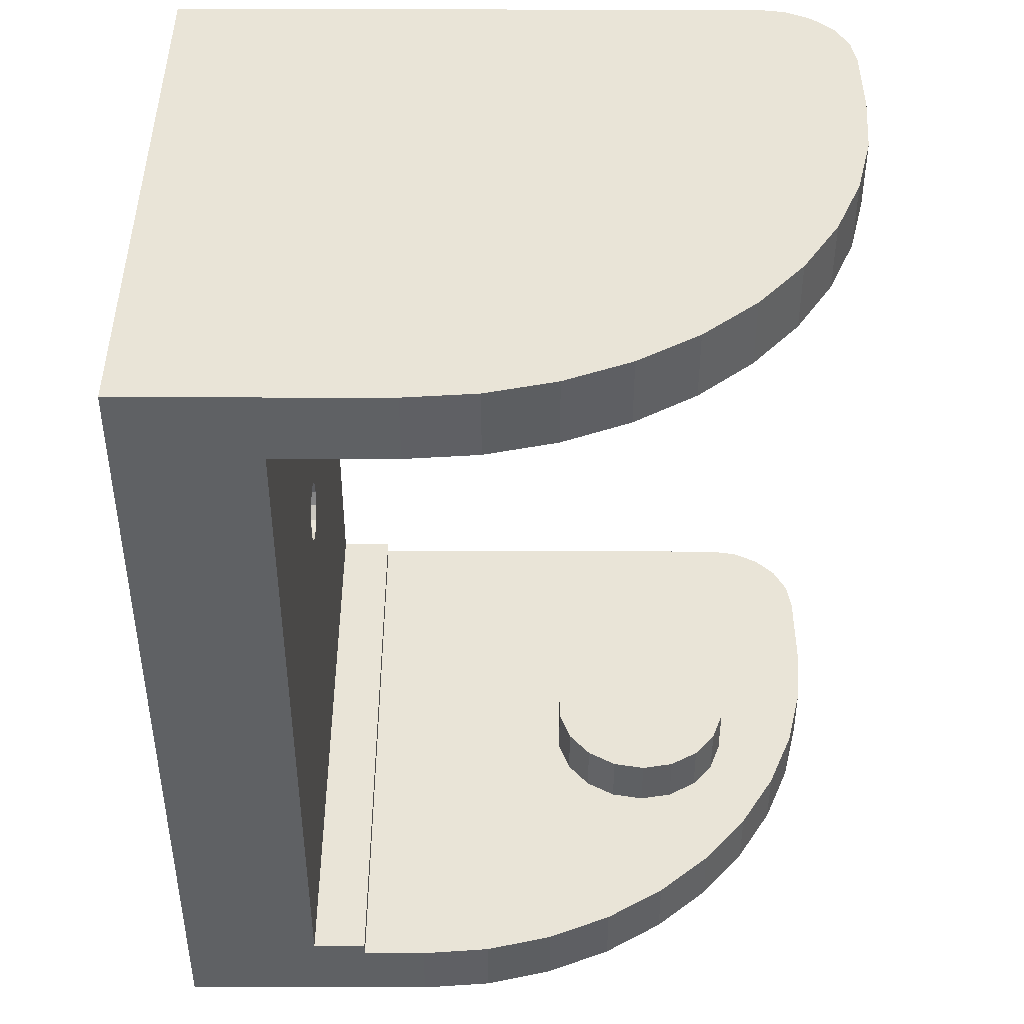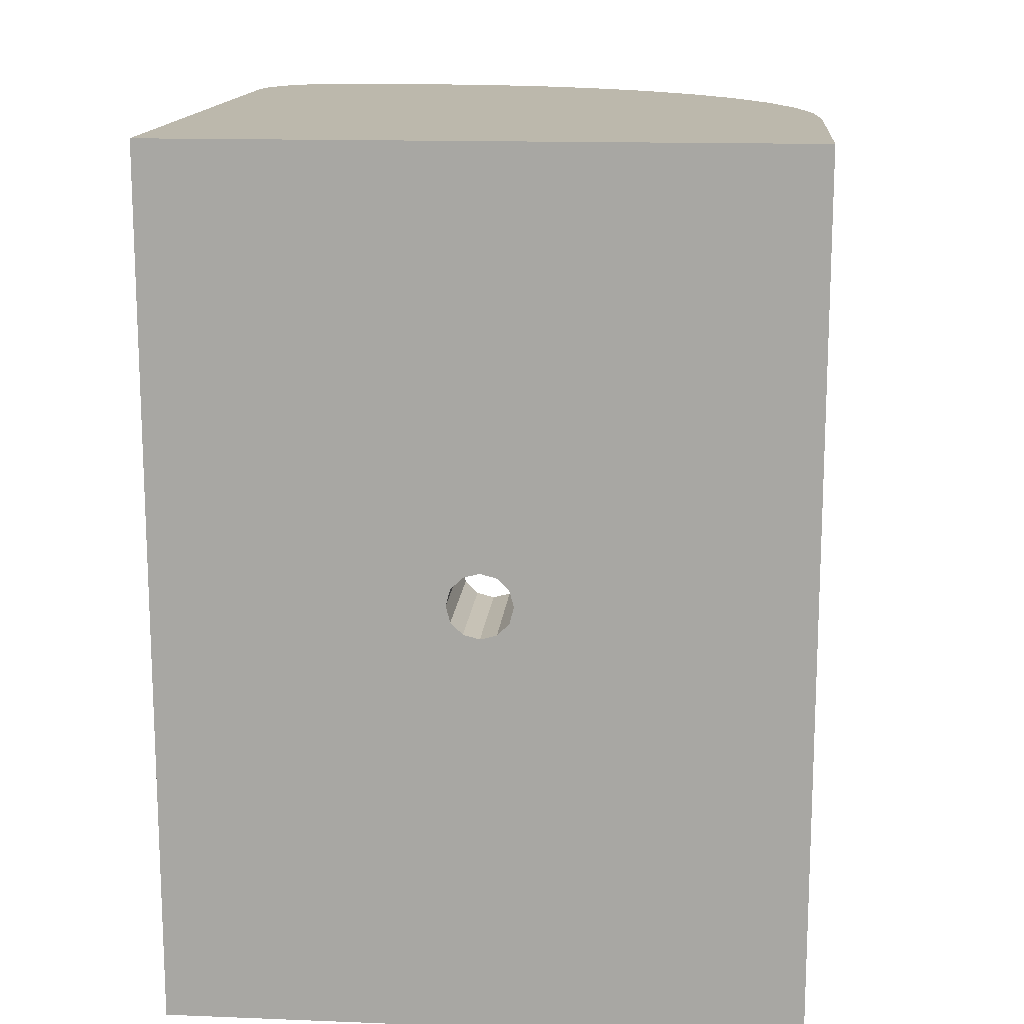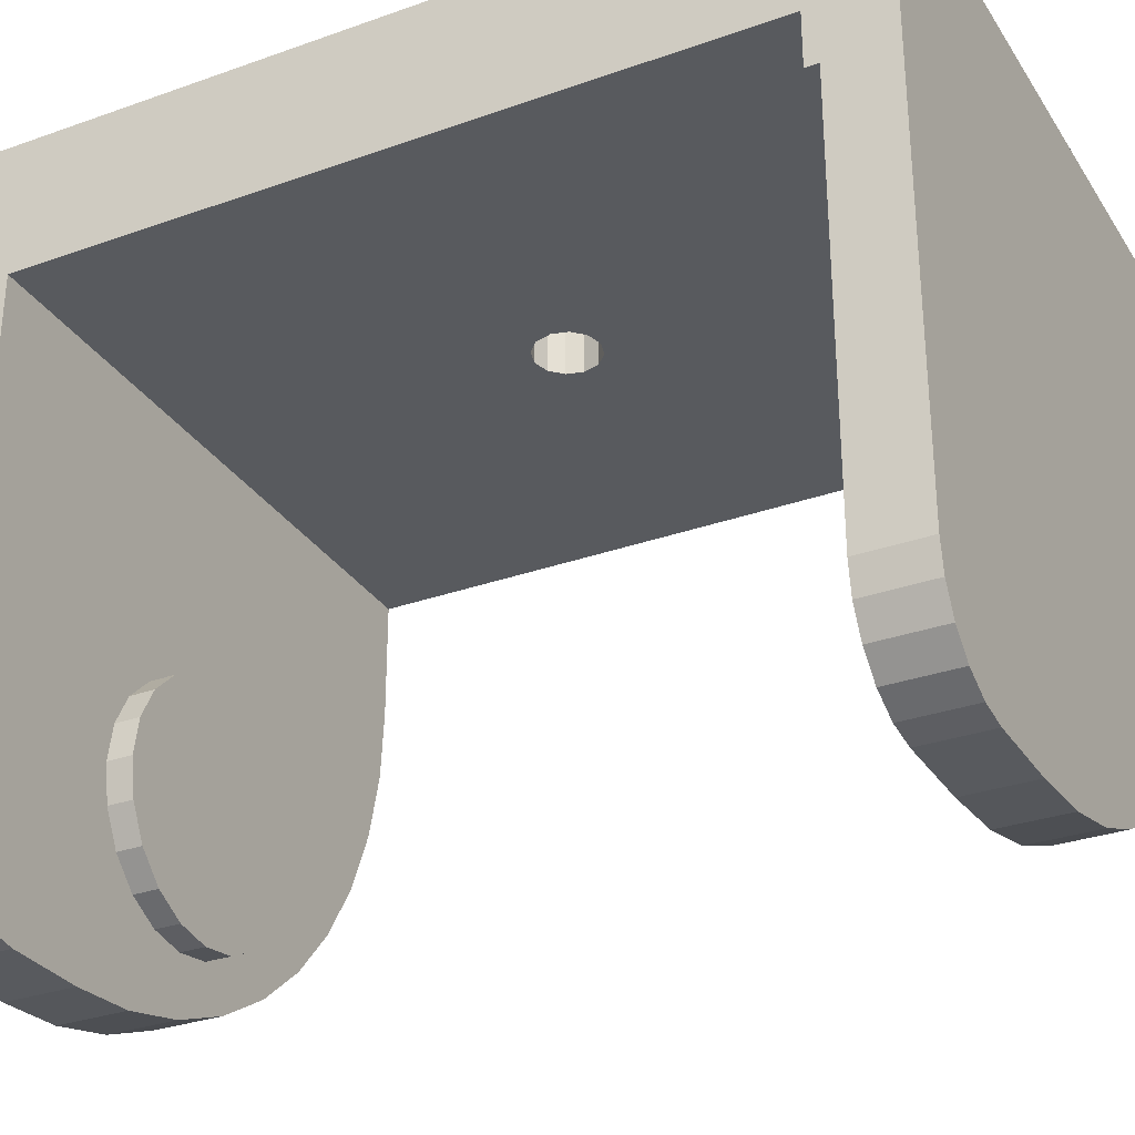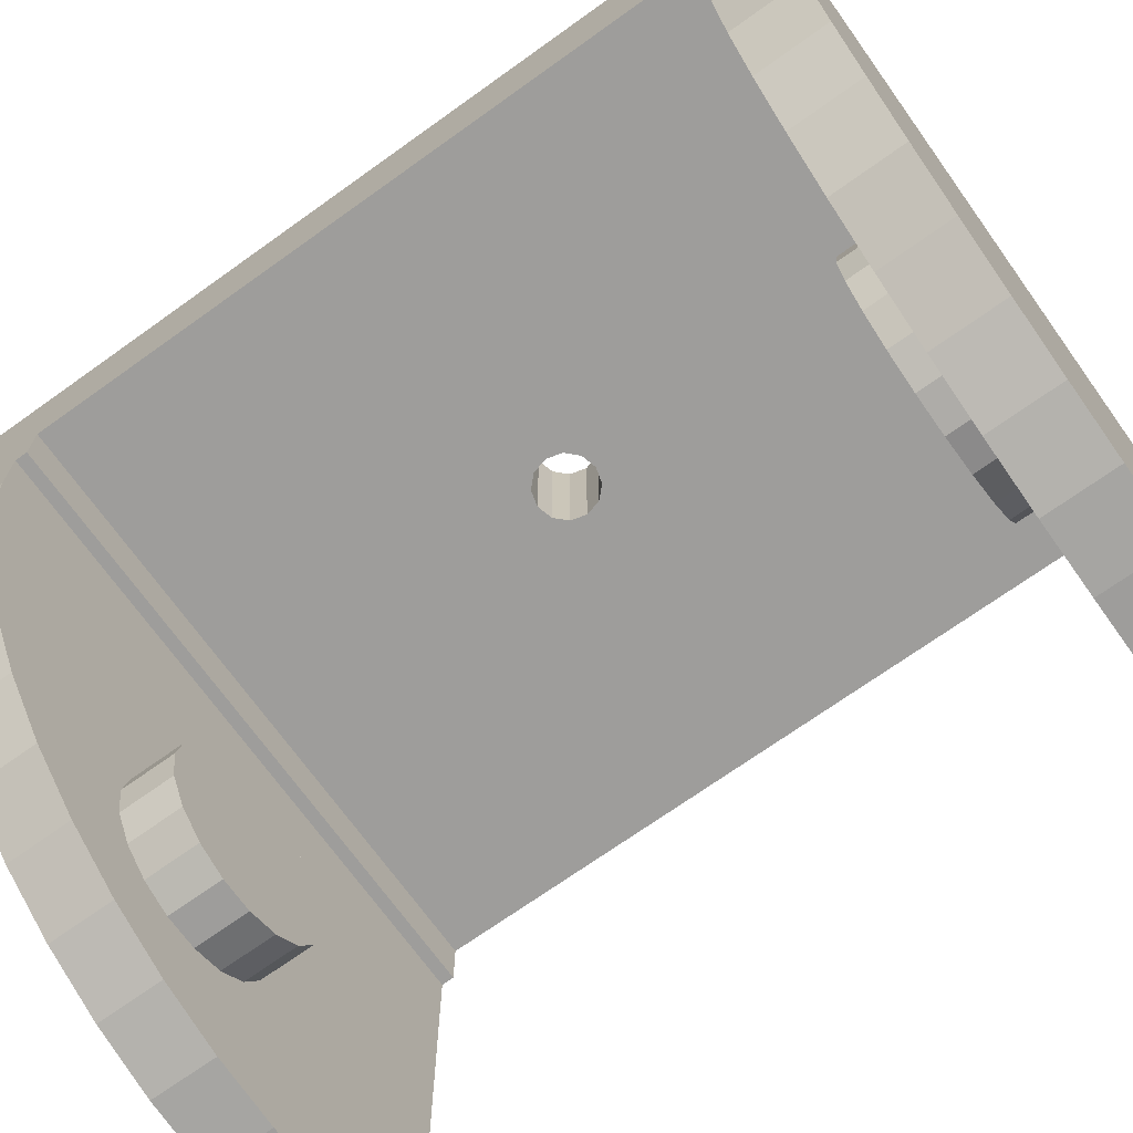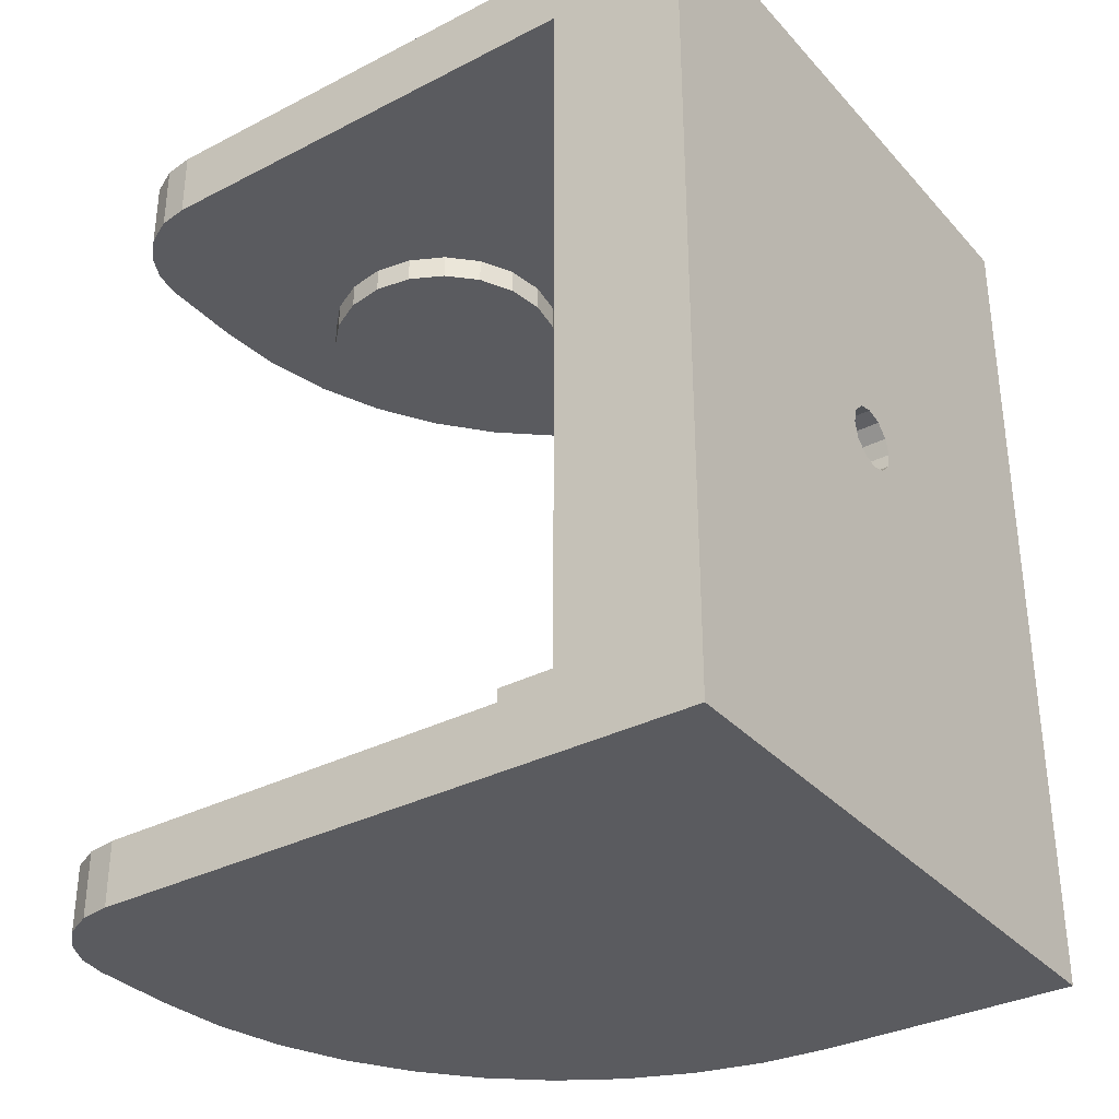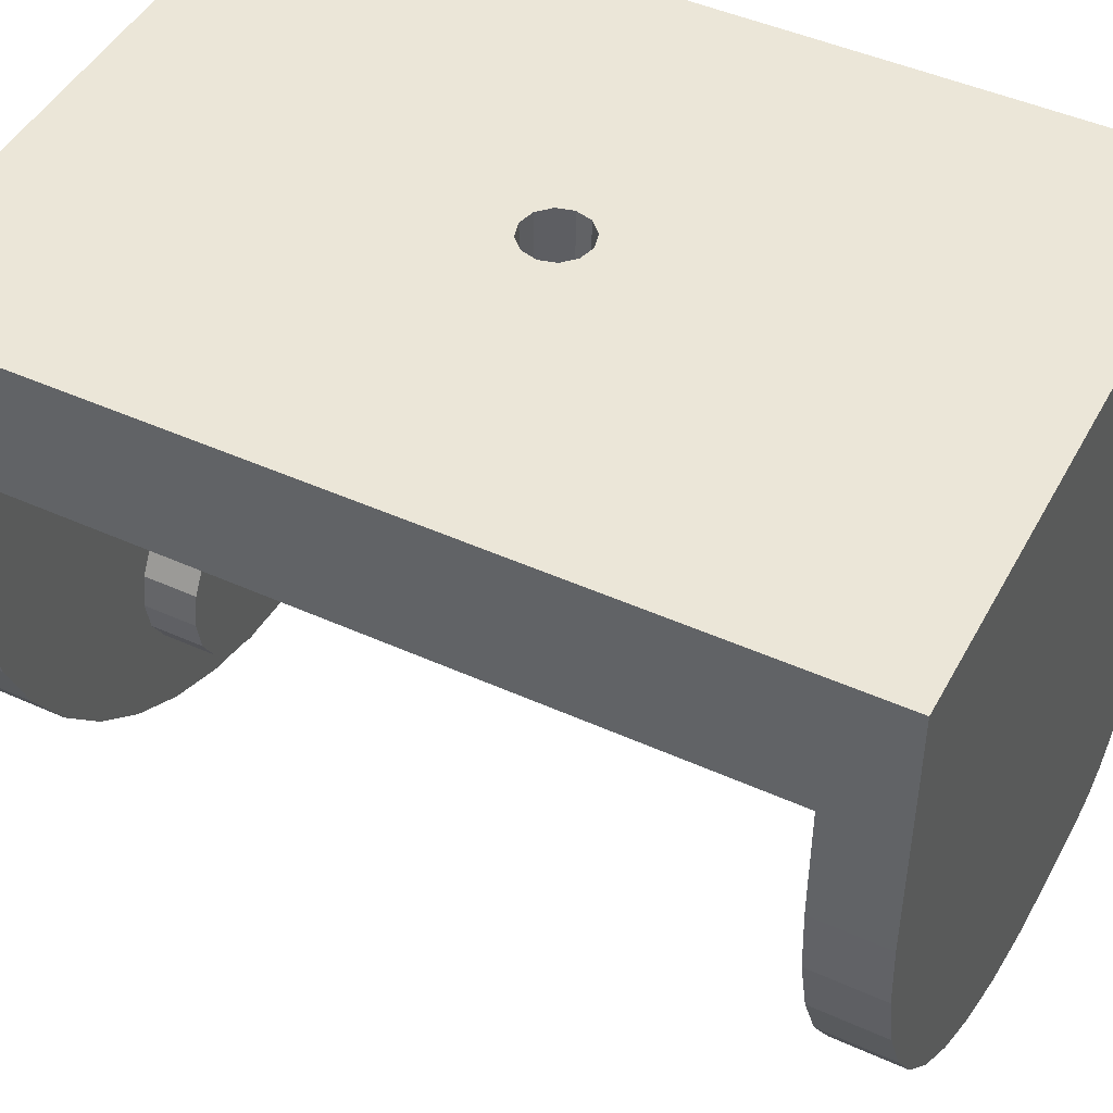
<metadata>
{"format":"obj","ext":"obj","renderer":"f3d","projection":"perspective","resolution":1024,"background":"white","views":[{"elev":43.4,"azim":90.1,"up":"+Y"},{"elev":14.6,"azim":4.9,"up":"+Y"},{"elev":-30.6,"azim":-62.8,"up":"+Z"},{"elev":-70.6,"azim":125.6,"up":"+Z"},{"elev":-33.5,"azim":-54.9,"up":"+Y"},{"elev":46.5,"azim":117.2,"up":"+Z"}]}
</metadata>
<code>
v  0.0005 -0.000866 0.0157
v  -1.684e-14 -0.001 0.0114
v  -1.679e-14 -0.001 0.0157
v  0.0005 -0.000866 0.0114
v  -0.0005 -0.000866 0.0114
v  -0.0005 -0.000866 0.0157
v  -0.000866 -0.0005 0.0114
v  -0.000866 -0.0005 0.0157
v  -0.001 5.84e-16 0.0114
v  -0.001 5.868e-16 0.0157
v  -0.000866 0.0005 0.0114
v  -0.000866 0.0005 0.0157
v  -0.0005 0.000866 0.0114
v  -0.0005 0.000866 0.0157
v  -1.687e-14 0.001 0.0114
v  -1.683e-14 0.001 0.0157
v  0.0005 0.000866 0.0114
v  0.0005 0.000866 0.0157
v  0.000866 0.0005 0.0114
v  0.000866 0.0005 0.0157
v  0.001 6.221e-16 0.0114
v  0.001 6.248e-16 0.0157
v  0.000866 -0.0005 0.0114
v  0.000866 -0.0005 0.0157
v  -0.0098 -0.01345 0.0157
v  -0.0098 0.01345 0.0157
v  0.0098 -0.01345 0.0157
v  -1.679e-14 -0.001 0.0157
v  -0.001 5.87e-16 0.0157
v  -1.683e-14 0.001 0.0157
v  0.0098 0.01345 0.0157
v  0.001 6.255e-16 0.0157
v  0.002234 0.01045 0.003074
v  0.001174 0.01045 0.003614
v  -0.003074 0.01045 -0.002234
v  0.003074 0.01045 0.002234
v  -7.727e-15 0.01045 0.0038
v  -0.001174 0.01045 0.003614
v  -0.002234 0.01045 0.003074
v  -0.003074 0.01045 0.002234
v  -0.003614 0.01045 0.001174
v  -0.0038 0.01045 4.289e-17
v  -0.003614 0.01045 -0.001174
v  0.003614 0.01045 -0.001174
v  0.0038 0.01045 -3.692e-17
v  -0.002234 0.01045 -0.003074
v  0.002234 0.01045 -0.003074
v  0.003074 0.01045 -0.002234
v  0.003614 0.01045 0.001174
v  -0.001174 0.01045 -0.003614
v  -7.81e-15 0.01045 -0.0038
v  0.001174 0.01045 -0.003614
v  0.0038 0.01125 -3.568e-17
v  0.003614 0.01125 -0.001174
v  0.005699 0.01125 -0.002199
v  0.007126 0.01125 -0.000529
v  0.008274 0.01125 0.001344
v  0.003614 0.01125 0.001174
v  0.004029 0.01125 -0.003626
v  0.003074 0.01125 -0.002234
v  0.002234 0.01125 -0.003074
v  0.002156 0.01125 -0.004774
v  0.001174 0.01125 -0.003614
v  0.0001262 0.01125 -0.005615
v  -7.825e-15 0.01125 -0.0038
v  -0.00201 0.01125 -0.006128
v  -0.001174 0.01125 -0.003614
v  -0.0042 0.01125 -0.0063
v  -0.002234 0.01125 -0.003074
v  -0.0068 0.01125 -0.0063
v  -0.003074 0.01125 -0.002234
v  -0.007727 0.01125 -0.006153
v  -0.009227 0.01125 -0.005063
v  -0.008563 0.01125 -0.005727
v  -0.003614 0.01125 -0.001174
v  -0.0098 0.01125 -0.0033
v  -0.009653 0.01125 -0.004227
v  -0.0038 0.01125 4.149e-17
v  -0.0098 0.01125 0.0114
v  -0.003614 0.01125 0.001174
v  -0.003074 0.01125 0.002234
v  -0.002234 0.01125 0.003074
v  -0.001174 0.01125 0.003614
v  -7.742e-15 0.01125 0.0038
v  0.0098 0.01125 0.0114
v  0.001174 0.01125 0.003614
v  0.002234 0.01125 0.003074
v  0.0098 0.01125 0.0077
v  0.003074 0.01125 0.002234
v  0.009628 0.01125 0.00551
v  0.009115 0.01125 0.003374
v  -0.00201 0.01345 -0.006128
v  -0.0042 0.01345 -0.0063
v  0.0001262 0.01345 -0.005615
v  -0.0098 0.01345 -0.0033
v  -0.0068 0.01345 -0.0063
v  -0.009653 0.01345 -0.004227
v  -0.007727 0.01345 -0.006153
v  -0.008563 0.01345 -0.005727
v  -0.009227 0.01345 -0.005063
v  0.0098 0.01345 0.0077
v  0.009628 0.01345 0.00551
v  0.009115 0.01345 0.003374
v  0.008274 0.01345 0.001344
v  0.007126 0.01345 -0.000529
v  0.005699 0.01345 -0.002199
v  0.004029 0.01345 -0.003626
v  0.002156 0.01345 -0.004774
v  -0.0038 0.01045 4.196e-17
v  -7.727e-15 0.01045 0.0038
v  0.0038 0.01125 -3.74e-17
v  -7.81e-15 0.01045 -0.0038
v  0.0098 -0.01105 0.0114
v  0.001 6.593e-16 0.0114
v  -0.0098 -0.01105 0.0114
v  -1.684e-14 -0.001 0.0114
v  -0.001 5.84e-16 0.0114
v  0.0098 -0.01105 0.0097
v  -0.0098 -0.01105 0.0097
v  0.002819 -0.00975 -0.001026
v  0.002298 -0.00975 -0.001928
v  0.0015 -0.00975 -0.002598
v  0.003 -0.00975 4.467e-16
v  0.002819 -0.00975 0.001026
v  0.002298 -0.00975 0.001928
v  0.0005209 -0.00975 -0.002954
v  -0.0005209 -0.00975 -0.002954
v  -0.0015 -0.00975 -0.002598
v  -0.002298 -0.00975 -0.001928
v  -0.002819 -0.00975 -0.001026
v  -0.003 -0.00975 5.039e-16
v  -0.002819 -0.00975 0.001026
v  -0.002298 -0.00975 0.001928
v  -0.0015 -0.00975 0.002598
v  -0.0005209 -0.00975 0.002954
v  0.0005209 -0.00975 0.002954
v  0.0015 -0.00975 0.002598
v  0.0098 -0.01345 0.0077
v  0.009628 -0.01345 0.00551
v  0.009115 -0.01345 0.003374
v  0.008274 -0.01345 0.001344
v  0.007126 -0.01345 -0.000529
v  0.005699 -0.01345 -0.002199
v  0.004029 -0.01345 -0.003626
v  0.002156 -0.01345 -0.004774
v  0.0001262 -0.01345 -0.005615
v  -0.00201 -0.01345 -0.006128
v  -0.0042 -0.01345 -0.0063
v  -0.0098 -0.01345 -0.0033
v  -0.0068 -0.01345 -0.0063
v  -0.009653 -0.01345 -0.004227
v  -0.007727 -0.01345 -0.006153
v  -0.009227 -0.01345 -0.005063
v  -0.008563 -0.01345 -0.005727
v  0.0098 -0.01145 0.0097
v  0.0098 -0.01145 0.0077
v  0.002298 -0.01145 0.001928
v  0.0015 -0.01145 0.002598
v  0.0005209 -0.01145 0.002954
v  -0.0098 -0.01145 0.0097
v  0.009628 -0.01145 0.00551
v  0.002819 -0.01145 0.001026
v  0.009115 -0.01145 0.003374
v  0.008274 -0.01145 0.001344
v  0.003 -0.01145 4.462e-16
v  0.007126 -0.01145 -0.000529
v  0.002819 -0.01145 -0.001026
v  0.005699 -0.01145 -0.002199
v  0.002298 -0.01145 -0.001928
v  0.004029 -0.01145 -0.003626
v  0.0015 -0.01145 -0.002598
v  0.002156 -0.01145 -0.004774
v  0.0005209 -0.01145 -0.002954
v  0.0001262 -0.01145 -0.005615
v  -0.0005209 -0.01145 -0.002954
v  -0.00201 -0.01145 -0.006128
v  -0.0015 -0.01145 -0.002598
v  -0.0042 -0.01145 -0.0063
v  -0.002298 -0.01145 -0.001928
v  -0.0068 -0.01145 -0.0063
v  -0.007727 -0.01145 -0.006153
v  -0.008563 -0.01145 -0.005727
v  -0.009653 -0.01145 -0.004227
v  -0.002819 -0.01145 -0.001026
v  -0.009227 -0.01145 -0.005063
v  -0.0098 -0.01145 -0.0033
v  -0.003 -0.01145 5.05e-16
v  -0.002819 -0.01145 0.001026
v  -0.0005209 -0.01145 0.002954
v  -0.0015 -0.01145 0.002598
v  -0.002298 -0.01145 0.001928
v  0.003 -0.00975 4.452e-16
v  0.003 -0.01145 4.462e-16
v  -0.003 -0.01145 5.05e-16
g <STL_BINARY>
f 1 2 3
f 1 4 2
f 3 2 5
f 3 5 6
f 6 5 7
f 6 7 8
f 8 7 9
f 8 9 10
f 10 9 11
f 10 11 12
f 12 11 13
f 12 13 14
f 14 13 15
f 14 15 16
f 16 15 17
f 16 17 18
f 18 17 19
f 18 19 20
f 20 19 21
f 20 21 22
f 22 21 23
f 22 23 24
f 24 23 4
f 24 4 1
f 25 6 8
f 25 8 26
f 27 1 25
f 25 1 28
f 25 28 6
f 26 8 29
f 26 29 12
f 12 14 26
f 26 14 30
f 26 30 31
f 31 30 18
f 18 20 31
f 31 20 32
f 31 32 27
f 27 32 24
f 27 24 1
f 33 34 35
f 35 36 33
f 35 34 37
f 37 38 35
f 35 38 39
f 35 39 40
f 40 41 35
f 35 41 42
f 35 42 43
f 44 45 35
f 46 47 35
f 35 47 48
f 35 48 44
f 45 49 35
f 35 49 36
f 46 50 51
f 51 52 46
f 46 52 47
f 53 54 55
f 55 56 53
f 53 56 57
f 53 57 58
f 55 54 59
f 54 60 59
f 59 60 61
f 59 61 62
f 62 61 63
f 62 63 64
f 64 63 65
f 64 65 66
f 66 65 67
f 66 67 68
f 68 67 69
f 68 69 70
f 70 69 71
f 70 71 72
f 73 74 71
f 72 71 74
f 75 76 71
f 71 76 77
f 71 77 73
f 76 75 78
f 76 78 79
f 78 80 79
f 79 80 81
f 79 81 82
f 82 83 79
f 79 83 84
f 79 84 85
f 86 85 84
f 87 88 85
f 87 85 86
f 89 88 87
f 89 90 88
f 58 91 89
f 89 91 90
f 58 57 91
f 92 93 26
f 26 94 92
f 26 93 95
f 95 93 96
f 95 96 97
f 97 96 98
f 99 100 97
f 97 98 99
f 26 31 101
f 101 102 26
f 26 102 103
f 26 103 104
f 104 105 26
f 26 105 106
f 26 106 107
f 107 108 26
f 26 108 94
f 68 93 92
f 68 92 66
f 66 92 94
f 66 94 64
f 64 94 108
f 64 108 62
f 62 108 107
f 62 107 59
f 59 107 106
f 59 106 55
f 55 106 105
f 55 105 56
f 56 105 104
f 56 104 57
f 57 104 103
f 57 103 91
f 91 103 102
f 91 102 90
f 90 102 101
f 90 101 88
f 93 68 96
f 96 68 70
f 76 95 97
f 76 97 77
f 77 97 100
f 77 100 73
f 73 100 99
f 73 99 74
f 74 99 98
f 74 98 72
f 72 98 96
f 72 96 70
f 75 109 78
f 75 43 109
f 78 109 41
f 78 41 80
f 80 41 40
f 80 40 81
f 81 40 39
f 81 39 82
f 82 39 38
f 82 38 83
f 83 38 110
f 83 110 84
f 84 110 34
f 84 34 86
f 86 34 33
f 86 33 87
f 87 33 36
f 87 36 89
f 89 36 49
f 89 49 58
f 58 49 45
f 58 45 111
f 111 45 44
f 111 44 54
f 54 44 48
f 54 48 60
f 60 48 47
f 60 47 61
f 61 47 52
f 61 52 63
f 63 52 112
f 63 112 65
f 65 112 50
f 65 50 67
f 67 50 46
f 67 46 69
f 69 46 35
f 69 35 71
f 71 35 43
f 71 43 75
f 113 23 114
f 113 114 85
f 115 116 113
f 113 116 4
f 113 4 23
f 114 19 85
f 85 19 17
f 85 17 79
f 79 17 15
f 15 13 79
f 79 13 11
f 79 11 115
f 115 11 117
f 115 117 7
f 7 5 115
f 115 5 116
f 118 119 113
f 113 119 115
f 120 121 122
f 123 120 124
f 124 120 122
f 124 122 125
f 125 122 126
f 126 127 125
f 125 127 128
f 125 128 129
f 125 129 130
f 130 131 125
f 125 131 132
f 125 132 133
f 134 125 133
f 135 125 134
f 136 137 135
f 135 137 125
f 138 27 25
f 138 25 139
f 25 140 139
f 25 141 140
f 142 141 25
f 25 143 142
f 25 144 143
f 145 144 25
f 25 146 145
f 25 147 146
f 148 147 25
f 148 25 149
f 149 150 148
f 151 152 149
f 149 152 150
f 153 154 151
f 151 154 152
f 155 156 157
f 157 158 155
f 155 158 159
f 155 159 160
f 157 156 161
f 157 161 162
f 161 163 162
f 162 163 164
f 162 164 165
f 165 164 166
f 165 166 167
f 167 166 168
f 167 168 169
f 169 168 170
f 169 170 171
f 171 170 172
f 171 172 173
f 173 172 174
f 173 174 175
f 175 174 176
f 175 176 177
f 177 176 178
f 177 178 179
f 179 178 180
f 179 181 182
f 183 184 179
f 183 179 185
f 185 179 182
f 179 180 181
f 186 184 183
f 186 187 184
f 160 188 186
f 188 187 186
f 160 159 189
f 160 189 190
f 190 191 160
f 160 191 188
f 148 178 176
f 148 176 147
f 147 176 174
f 147 174 146
f 146 174 172
f 146 172 145
f 145 172 170
f 145 170 144
f 144 170 168
f 144 168 143
f 143 168 166
f 143 166 142
f 142 166 164
f 142 164 141
f 141 164 163
f 141 163 140
f 140 163 161
f 140 161 139
f 139 161 156
f 139 156 138
f 149 186 183
f 149 183 151
f 151 183 185
f 151 185 153
f 153 185 182
f 153 182 154
f 154 182 181
f 154 181 152
f 152 181 180
f 152 180 150
f 115 25 79
f 119 25 115
f 79 25 26
f 160 149 25
f 160 25 119
f 79 26 76
f 76 26 95
f 186 149 160
f 119 118 160
f 160 118 155
f 138 156 27
f 27 156 155
f 113 31 27
f 113 27 118
f 118 27 155
f 85 31 113
f 85 101 31
f 88 101 85
f 150 180 148
f 148 180 178
f 167 192 193
f 167 120 192
f 193 192 124
f 193 124 162
f 162 124 125
f 162 125 157
f 157 125 137
f 157 137 158
f 158 137 136
f 158 136 159
f 159 136 135
f 159 135 189
f 189 135 134
f 189 134 190
f 190 134 133
f 190 133 191
f 191 133 132
f 191 132 188
f 188 132 131
f 188 131 194
f 194 131 130
f 194 130 184
f 184 130 129
f 184 129 179
f 179 129 128
f 179 128 177
f 177 128 127
f 177 127 175
f 175 127 126
f 175 126 173
f 173 126 122
f 173 122 171
f 171 122 121
f 171 121 169
f 169 121 120
f 169 120 167

</code>
